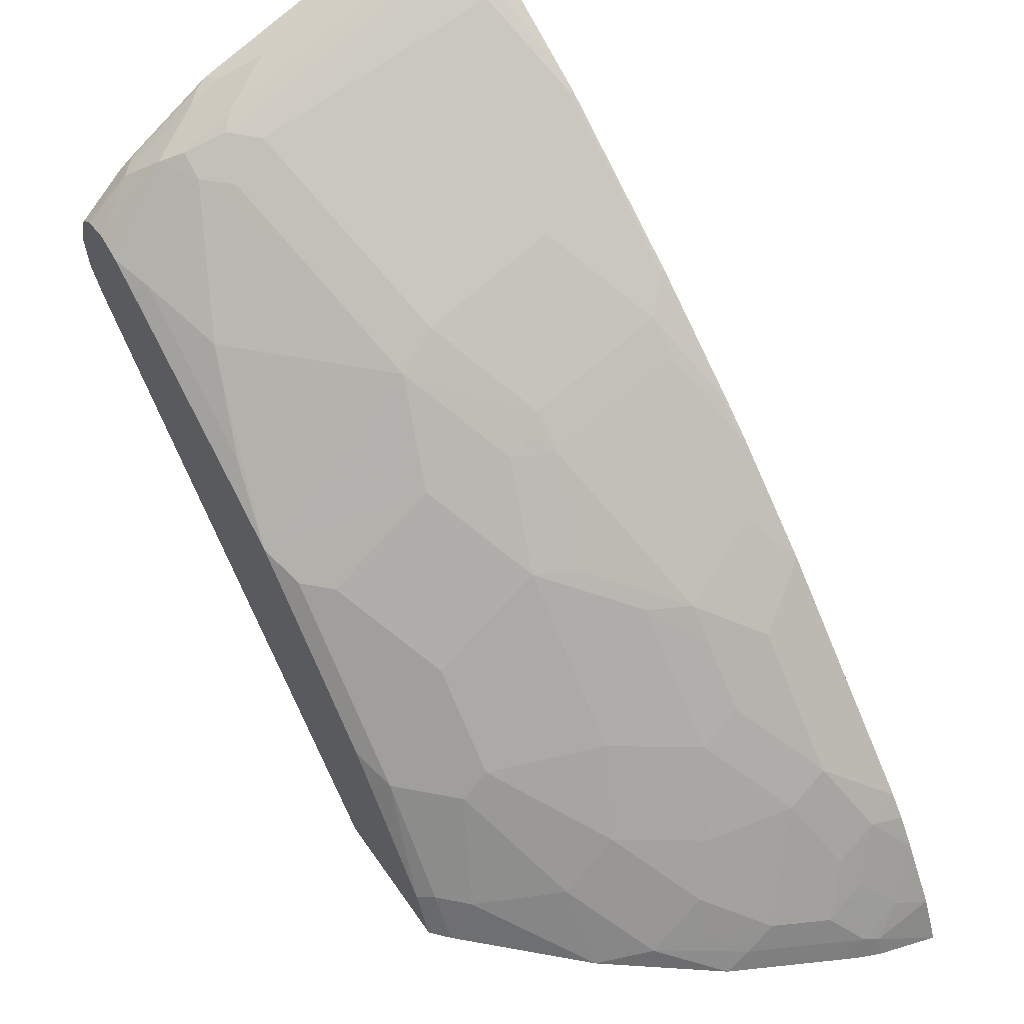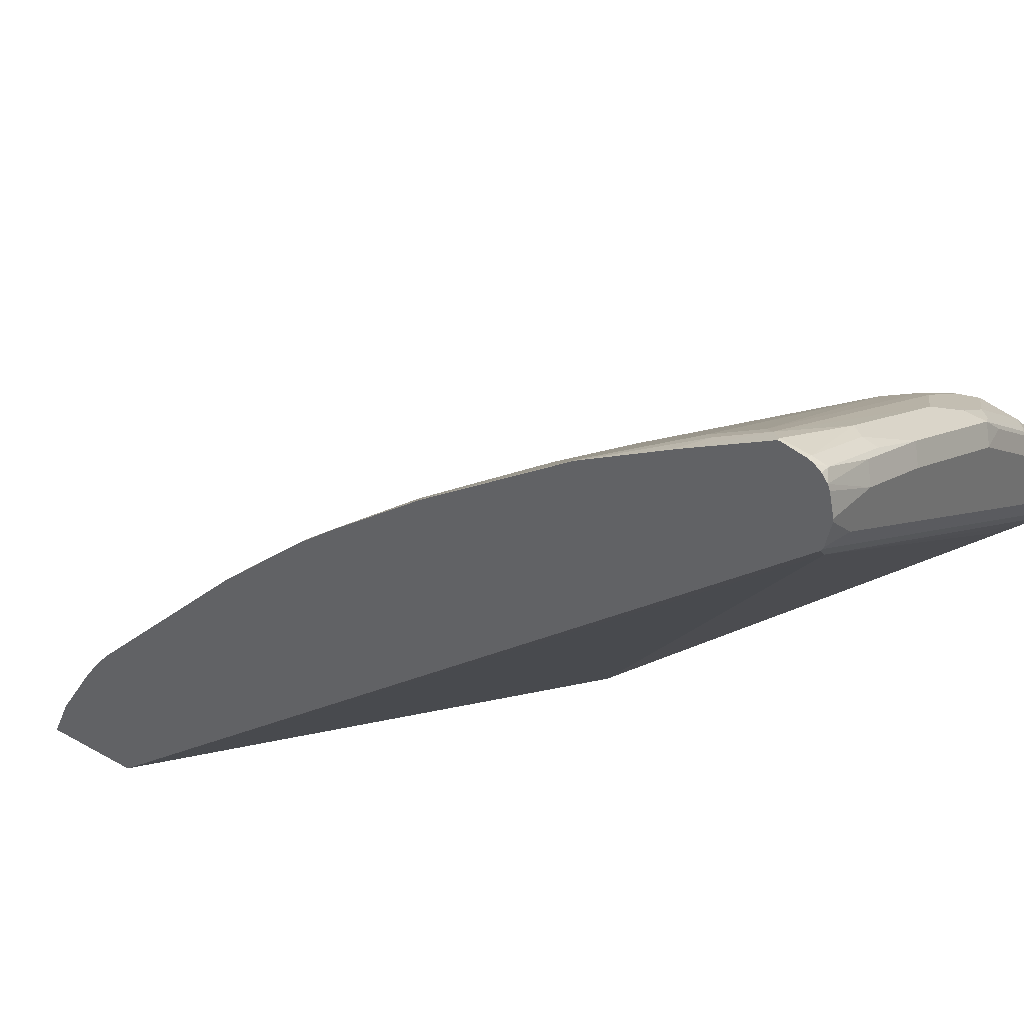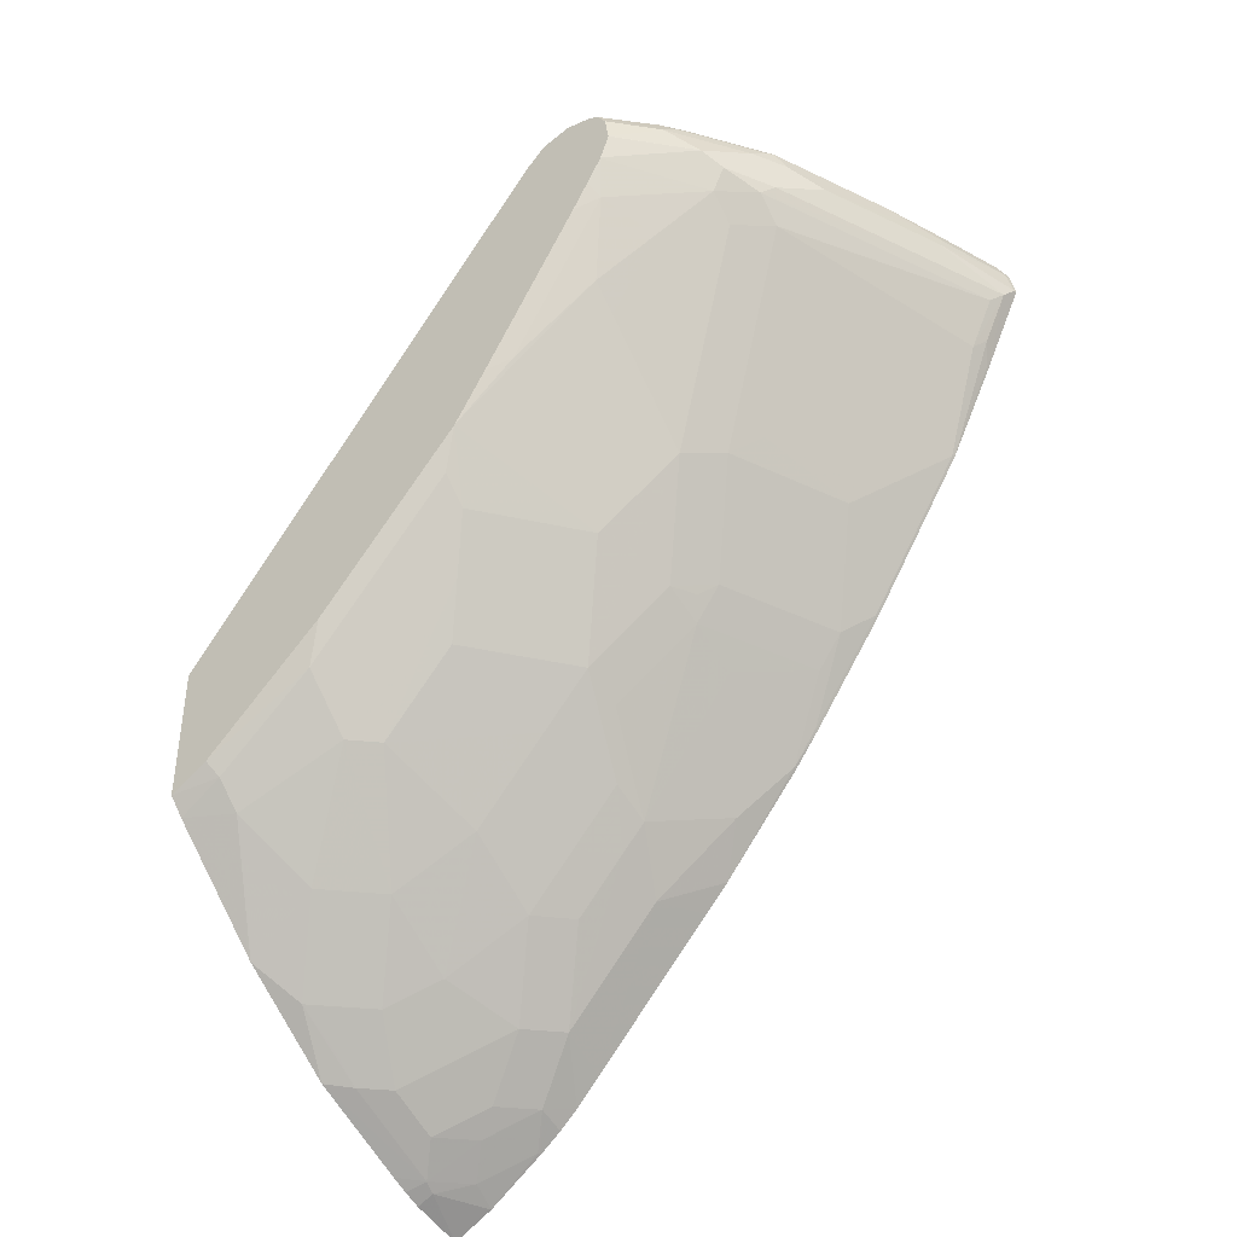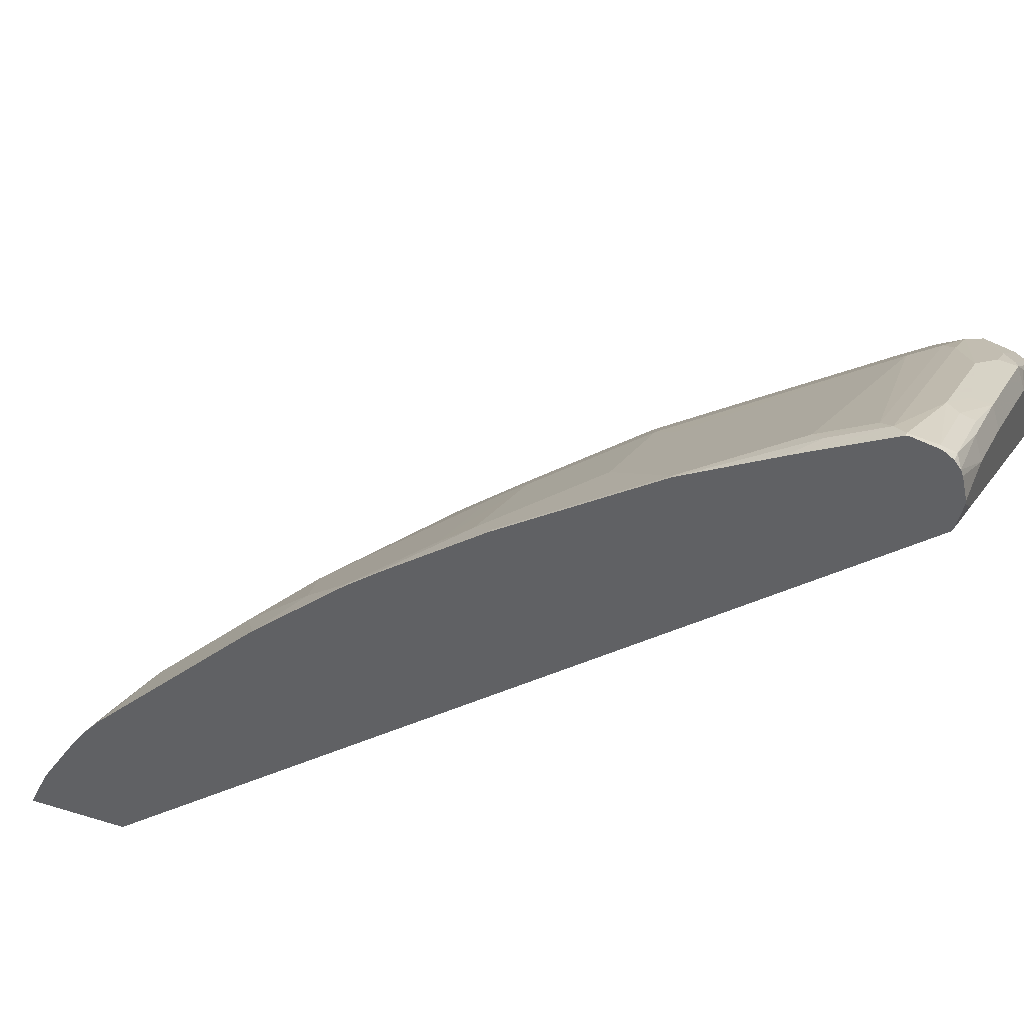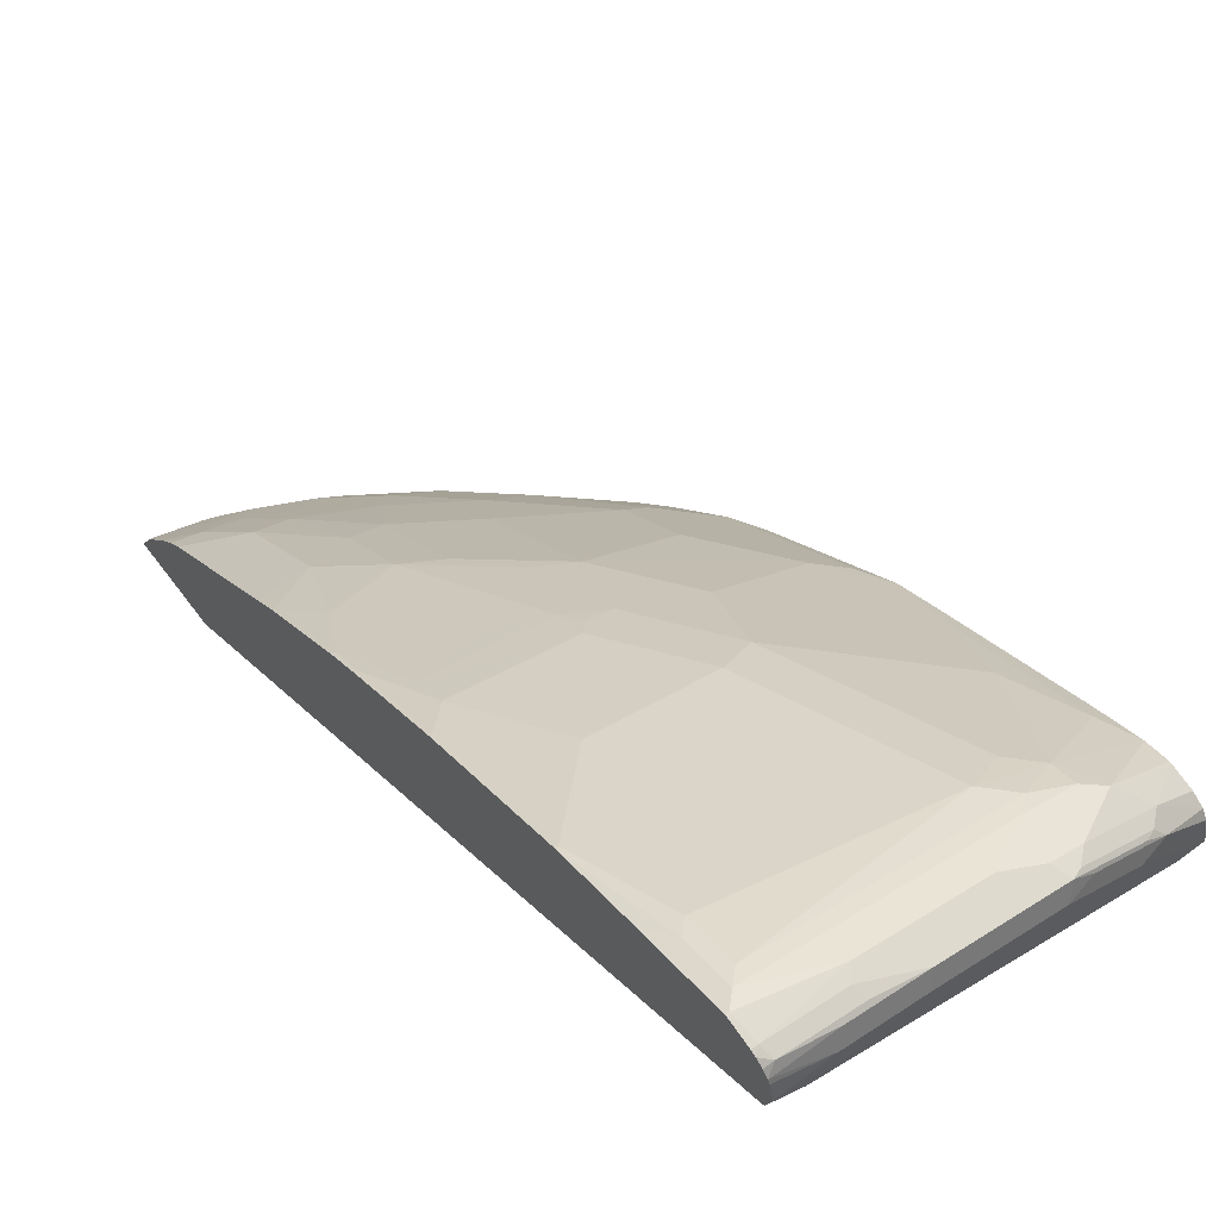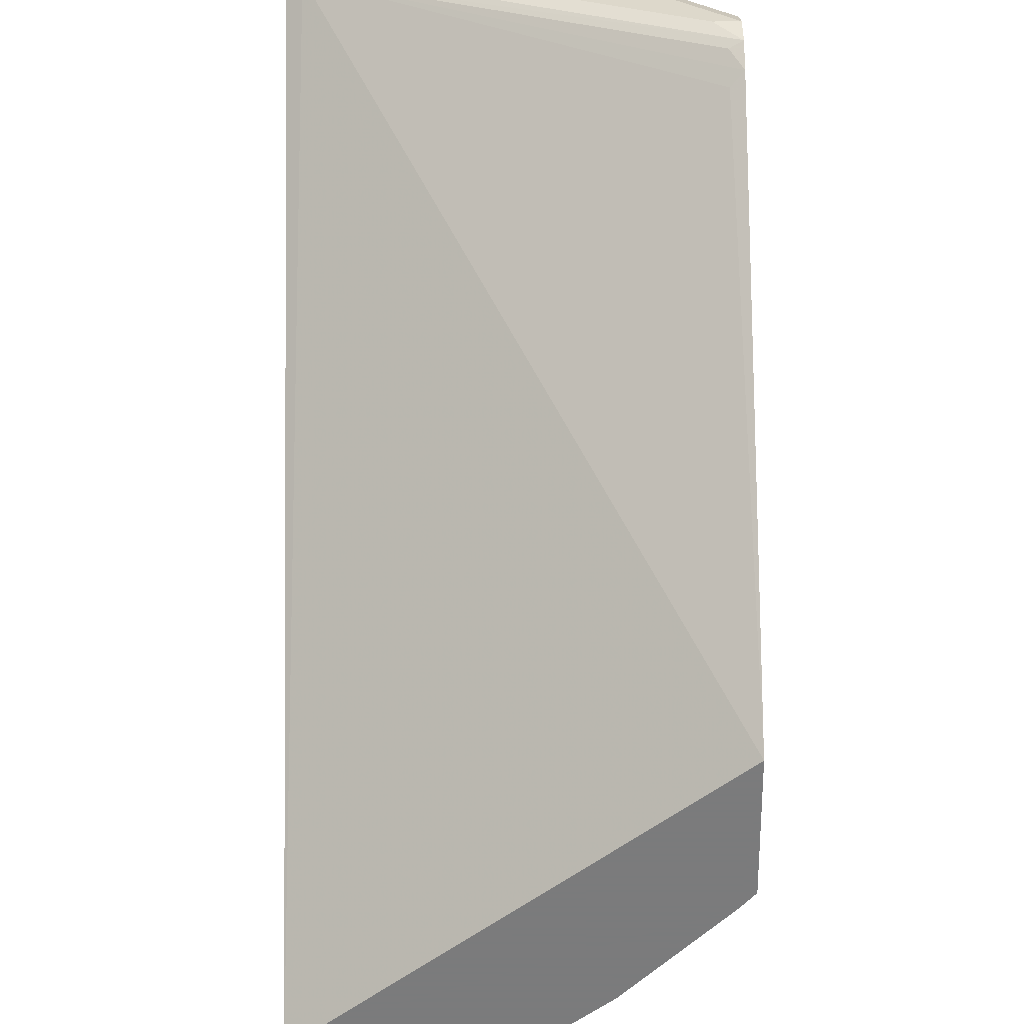
<metadata>
{"format":"obj","ext":"obj","renderer":"f3d","projection":"perspective","resolution":1024,"background":"white","views":[{"elev":52.3,"azim":-33.2,"up":"+Z"},{"elev":35.9,"azim":126.5,"up":"+Z"},{"elev":-40.5,"azim":-52.2,"up":"+Y"},{"elev":40.0,"azim":110.8,"up":"+Z"},{"elev":65.4,"azim":142.9,"up":"+Z"},{"elev":-58.4,"azim":-179.3,"up":"+Z"}]}
</metadata>
<code>
v -0.2162 0.3404 0.8946
v -0.2187 0.3379 0.8946
v -0.2162 0.3379 0.8946
v -0.2162 0.3578 0.8907
v -0.2212 0.3578 0.8896
v -0.2883 0.3479 0.8697
v -0.2286 0.328 0.8896
v -0.2187 0.2849 0.8681
v -0.2162 0.2849 0.8681
v -0.2162 0.362 0.8891
v -0.2237 0.3678 0.8846
v -0.2833 0.3678 0.8648
v -0.2808 0.3578 0.8697
v -0.3181 0.3578 0.8549
v -0.3877 0.3479 0.83
v -0.328 0.328 0.8499
v -0.2386 0.3181 0.8822
v -0.2386 0.2783 0.8623
v -0.2286 0.2883 0.8697
v -0.2187 0.2716 0.8615
v -0.2162 0.2716 0.8615
v -0.2162 0.3678 0.8846
v -0.2162 0.3722 0.8789
v -0.2651 0.3711 0.8681
v -0.3247 0.3711 0.8482
v -0.4241 0.3711 0.8084
v -0.4175 0.3578 0.8151
v -0.444 0.3578 0.8018
v -0.4705 0.3379 0.7886
v -0.4672 0.328 0.7902
v -0.4274 0.328 0.8101
v -0.4374 0.3181 0.8026
v -0.4175 0.2982 0.8026
v -0.338 0.2783 0.8225
v -0.2784 0.2385 0.8225
v -0.2187 0.1988 0.8225
v -0.2162 0.2012 0.8244
v -0.2162 0.3738 0.8747
v -0.2585 0.3777 0.8549
v -0.3181 0.3777 0.8349
v -0.4175 0.3777 0.7952
v -0.4398 0.3727 0.7952
v -0.4838 0.3711 0.7687
v -0.4324 0.3678 0.8052
v -0.5036 0.3578 0.7621
v -0.4838 0.3379 0.7819
v -0.4672 0.3081 0.7803
v -0.3777 0.2385 0.7828
v -0.4473 0.2883 0.7803
v -0.4274 0.2087 0.7405
v -0.4075 0.1292 0.7008
v -0.3777 0.1391 0.7231
v -0.3579 0.159 0.743
v -0.2585 0.159 0.7828
v -0.2187 0.0795 0.743
v -0.2162 0.1979 0.8224
v -0.2162 0.3777 0.8573
v -0.4771 0.3777 0.7554
v -0.4995 0.3727 0.7554
v -0.492 0.3678 0.7654
v -0.5371 0.3678 0.7256
v -0.5371 0.3578 0.7322
v -0.5371 0.3379 0.7354
v -0.5371 0.3376 0.7354
v -0.5371 0.3184 0.7282
v -0.5371 0.3177 0.7278
v -0.5268 0.2883 0.7206
v -0.487 0.2683 0.7405
v -0.3678 0.0894 0.6908
v -0.3877 0.1292 0.7107
v -0.487 0.2087 0.7008
v -0.5371 0.1196 0.5966
v -0.4274 0.06954 0.6411
v -0.3877 -0.009895 0.6014
v -0.3678 0.04968 0.661
v -0.3579 0.09936 0.7032
v -0.2784 0.1391 0.7629
v -0.2585 0.09936 0.743
v -0.2162 0.0787 0.7429
v -0.2386 0.05958 0.7231
v -0.2187 7.5e-07 0.6834
v -0.2162 0.3777 0.8549
v -0.5371 0.3777 0.6958
v -0.5194 0.3727 0.7355
v -0.5371 0.3727 0.7178
v -0.5371 0.2985 0.7159
v -0.5069 0.2286 0.7008
v -0.5371 0.278 0.7028
v -0.5268 0.169 0.6411
v -0.338 0.05958 0.6834
v -0.5371 0.0997 0.5767
v -0.5268 0.0894 0.5815
v -0.5069 0.06954 0.5815
v -0.5371 0.1587 0.6233
v -0.487 0.02982 0.5617
v -0.4672 -0.009895 0.5418
v -0.3877 -0.04968 0.5617
v -0.328 -0.06954 0.5815
v -0.2982 -0.0861 0.5832
v -0.3579 -0.02646 0.603
v -0.338 0.03319 0.6627
v -0.3479 0.04968 0.6709
v -0.2162 -0.0008071 0.6833
v -0.2386 0.03319 0.7024
v -0.2187 -0.02646 0.6627
v -0.2162 0.3734 0.8352
v -0.2386 0.3777 0.8349
v -0.5371 0.3777 0.6955
v -0.5268 0.06954 0.5617
v -0.5371 0.03938 0.5164
v -0.487 -0.06954 0.4623
v -0.4672 -0.06954 0.4821
v -0.4672 -0.04968 0.502
v -0.3877 -0.1093 0.502
v -0.328 -0.1292 0.5219
v -0.328 -0.1093 0.5418
v -0.2982 -0.106 0.5633
v -0.2585 -0.1259 0.5633
v -0.2386 -0.06624 0.6229
v -0.2784 -0.04638 0.6229
v -0.2982 0.01326 0.6627
v -0.2162 -0.02726 0.6622
v -0.2162 -0.09694 0.6001
v -0.2187 0.3727 0.8325
v -0.5371 0.3727 0.6731
v -0.2162 0.3725 0.8336
v -0.5169 0.3777 0.6958
v -0.5268 -0.02975 0.4623
v -0.5069 -0.04968 0.4623
v -0.5371 0.0004047 0.4774
v -0.5069 -0.1093 0.3827
v -0.4473 -0.149 0.4026
v -0.4274 -0.149 0.4225
v -0.4075 -0.149 0.4424
v -0.3479 -0.1888 0.4424
v -0.328 -0.149 0.502
v -0.2982 -0.1457 0.5236
v -0.2585 -0.2054 0.4838
v -0.2162 -0.2195 0.478
v -0.2162 -0.1201 0.5774
v -0.2162 -0.1002 0.5972
v -0.2162 0.3715 0.8318
v -0.2286 0.3678 0.82
v -0.5069 0.3678 0.6809
v -0.5268 0.3678 0.6709
v -0.5371 0.3581 0.6559
v -0.5371 -0.07917 0.3779
v -0.5268 -0.0894 0.3827
v -0.5255 -0.1079 0.3464
v -0.445 -0.1865 0.3464
v -0.4075 -0.2087 0.3628
v -0.3877 -0.2087 0.3827
v -0.3678 -0.2087 0.4026
v -0.3082 -0.2286 0.4225
v -0.2883 -0.2087 0.4623
v -0.2386 -0.2452 0.444
v -0.2162 -0.2393 0.4581
v -0.2162 -0.2304 0.3464
v -0.5268 0.3479 0.6511
v -0.5371 0.01454 0.3464
v -0.5371 -0.09485 0.3464
v -0.3651 -0.2471 0.3464
v -0.3479 -0.2485 0.3628
v -0.3711 -0.2319 0.3645
v -0.3678 -0.2286 0.3728
v -0.328 -0.2485 0.3827
v -0.2684 -0.2485 0.4225
v -0.2585 -0.265 0.4043
v -0.2187 -0.265 0.4242
v -0.2162 -0.2648 0.4255
v -0.2162 -0.2522 0.443
v -0.2162 -0.31 0.3464
v -0.2856 -0.2868 0.3464
v -0.2684 -0.2883 0.3628
v -0.2883 -0.2683 0.3827
v -0.2386 -0.2849 0.3844
v -0.2162 -0.2945 0.3796
v -0.2585 -0.2932 0.3604
v -0.2585 -0.2988 0.3464
v -0.2725 -0.2932 0.3464
f 95 111 112
f 99 101 100
f 99 121 101
f 99 120 121
f 99 119 120
f 99 118 119
f 99 117 118
f 98 117 99
f 98 116 117
f 97 115 116
f 97 114 115
f 101 121 104
f 97 113 112
f 95 129 111
f 95 109 129
f 95 113 96
f 95 112 113
f 92 95 93
f 97 112 114
f 105 119 123
f 104 121 120
f 114 135 136
f 114 134 135
f 92 109 95
f 112 134 114
f 111 134 112
f 111 133 134
f 111 132 133
f 111 131 132
f 111 129 131
f 110 130 128
f 109 128 129
f 109 110 128
f 107 125 127
f 106 126 124
f 106 125 107
f 106 124 125
f 105 123 122
f 104 119 105
f 104 120 119
f 103 105 122
f 108 127 125
f 74 113 97
f 90 101 104
f 72 87 89
f 72 93 73
f 72 92 93
f 72 109 92
f 72 91 109
f 71 87 72
f 69 90 76
f 69 75 90
f 72 89 94
f 68 87 71
f 67 94 89
f 67 88 94
f 67 86 88
f 67 87 68
f 66 86 67
f 61 63 62
f 114 136 115
f 61 64 63
f 67 89 87
f 73 93 74
f 74 95 96
f 74 96 113
f 90 102 101
f 83 85 84
f 82 106 107
f 81 105 103
f 81 104 105
f 80 104 81
f 80 90 104
f 78 90 80
f 76 78 77
f 76 90 78
f 75 102 90
f 75 101 102
f 75 100 101
f 74 93 95
f 74 100 75
f 74 99 100
f 74 98 99
f 74 116 98
f 74 97 116
f 91 110 109
f 115 136 137
f 148 161 149
f 115 117 116
f 156 167 175
f 154 167 155
f 154 175 167
f 154 166 175
f 153 165 166
f 152 165 153
f 151 165 152
f 151 164 165
f 156 175 168
f 151 163 164
f 150 162 151
f 149 162 150
f 149 173 162
f 149 180 173
f 149 179 180
f 149 172 179
f 149 158 172
f 149 160 158
f 151 162 163
f 156 168 176
f 156 176 169
f 156 169 170
f 61 65 64
f 176 178 177
f 174 178 176
f 174 179 178
f 174 180 179
f 173 180 174
f 172 178 179
f 172 177 178
f 169 177 170
f 169 176 177
f 168 174 176
f 166 174 175
f 163 165 164
f 163 166 165
f 163 174 166
f 162 174 163
f 162 173 174
f 156 171 157
f 156 170 171
f 149 161 160
f 115 137 117
f 147 161 148
f 144 146 145
f 131 148 149
f 128 131 129
f 128 148 131
f 128 147 148
f 128 130 147
f 125 145 146
f 125 144 145
f 125 143 144
f 131 149 150
f 124 143 125
f 124 126 142
f 119 141 123
f 118 141 119
f 118 140 141
f 118 139 140
f 118 138 139
f 117 138 118
f 117 137 138
f 124 142 143
f 131 150 132
f 132 150 151
f 132 151 152
f 143 160 159
f 143 158 160
f 143 146 144
f 143 159 146
f 142 158 143
f 138 157 139
f 138 156 157
f 138 167 156
f 138 155 167
f 137 155 138
f 136 155 137
f 135 155 136
f 135 154 155
f 135 166 154
f 135 153 166
f 134 153 135
f 133 153 134
f 133 152 153
f 132 152 133
f 146 159 160
f 61 66 65
f 168 175 174
f 61 88 86
f 15 28 29
f 15 27 28
f 15 26 27
f 15 25 26
f 14 25 15
f 13 25 14
f 12 25 13
f 12 24 25
f 15 29 30
f 11 24 12
f 11 22 23
f 10 22 11
f 8 21 9
f 8 20 21
f 8 19 20
f 7 19 8
f 7 18 19
f 7 17 18
f 11 23 24
f 15 30 31
f 15 31 16
f 16 31 32
f 26 42 59
f 26 41 42
f 25 41 26
f 25 40 41
f 24 40 25
f 24 39 40
f 23 39 24
f 23 38 39
f 20 37 21
f 19 37 20
f 18 37 19
f 18 36 37
f 18 54 36
f 18 35 54
f 18 34 35
f 18 33 34
f 17 33 18
f 17 32 33
f 16 32 17
f 7 16 17
f 26 59 43
f 7 15 16
f 6 14 15
f 1 177 172
f 1 170 177
f 1 171 170
f 1 157 171
f 1 139 157
f 1 140 139
f 1 141 140
f 61 86 66
f 1 172 158
f 1 123 141
f 1 103 122
f 1 79 103
f 1 56 79
f 1 37 56
f 1 21 37
f 1 9 21
f 1 3 9
f 1 2 3
f 1 122 123
f 1 158 142
f 1 142 126
f 1 126 106
f 6 13 14
f 5 13 6
f 5 12 13
f 5 11 12
f 4 10 5
f 2 9 3
f 2 8 9
f 2 7 8
f 2 6 7
f 2 5 6
f 1 5 2
f 1 4 5
f 1 10 4
f 1 22 10
f 1 23 22
f 1 38 23
f 1 57 38
f 1 82 57
f 1 106 82
f 6 15 7
f 26 43 44
f 5 10 11
f 27 44 28
f 53 77 54
f 52 77 53
f 52 76 77
f 52 69 76
f 52 70 69
f 51 75 69
f 51 74 75
f 51 73 74
f 54 77 78
f 51 72 73
f 51 68 71
f 51 70 52
f 51 69 70
f 50 68 51
f 47 50 49
f 47 68 50
f 47 67 68
f 47 66 67
f 51 71 72
f 55 79 56
f 55 78 80
f 55 81 103
f 26 44 27
f 61 94 88
f 61 72 94
f 61 91 72
f 61 110 91
f 61 130 110
f 61 147 130
f 61 161 147
f 61 160 161
f 61 146 160
f 61 125 146
f 61 108 125
f 61 83 108
f 61 85 83
f 61 84 85
f 59 84 61
f 59 83 84
f 58 83 59
f 55 103 79
f 46 66 47
f 46 65 66
f 55 80 81
f 46 63 64
f 36 54 78
f 35 53 54
f 35 48 53
f 34 48 35
f 33 53 48
f 33 52 53
f 33 51 52
f 33 50 51
f 33 47 49
f 33 48 34
f 32 47 33
f 30 32 31
f 30 47 32
f 30 46 47
f 29 46 30
f 28 46 29
f 28 45 46
f 46 64 65
f 28 44 45
f 36 78 55
f 36 55 56
f 33 49 50
f 44 60 45
f 36 56 37
f 45 61 62
f 45 59 61
f 45 60 59
f 45 63 46
f 43 60 44
f 43 59 60
f 41 59 42
f 41 58 59
f 39 58 41
f 39 83 58
f 39 108 83
f 39 127 108
f 39 107 127
f 39 82 107
f 39 57 82
f 38 57 39
f 39 41 40
f 45 62 63

</code>
